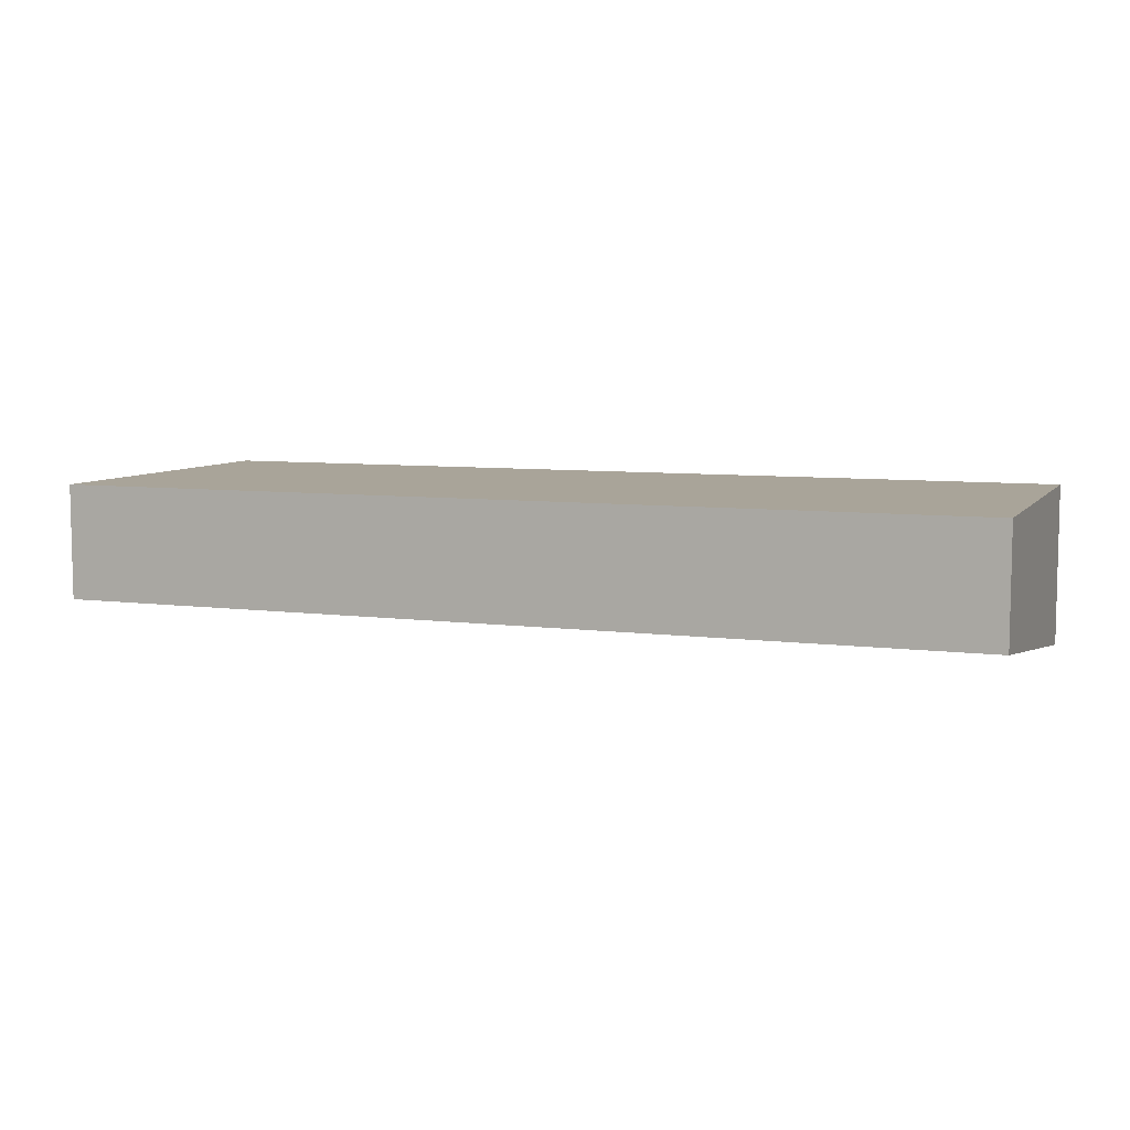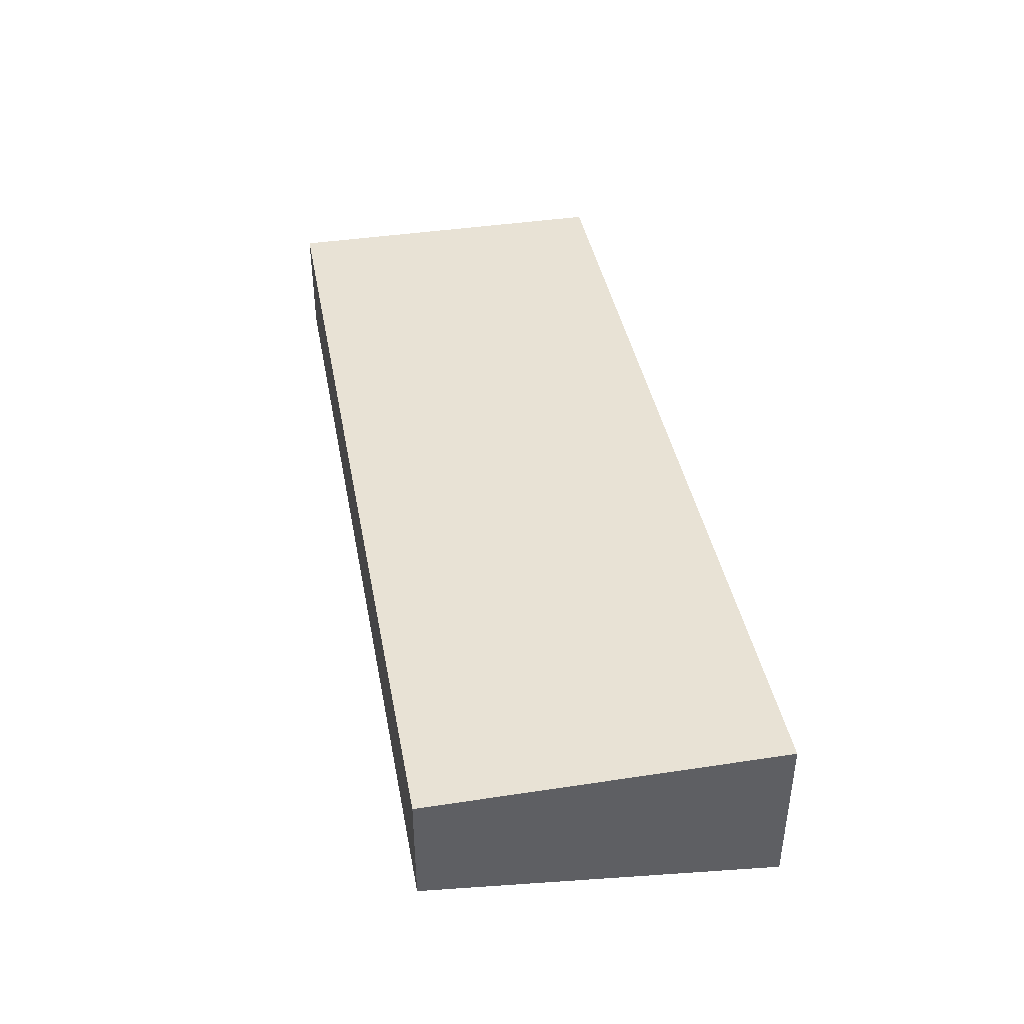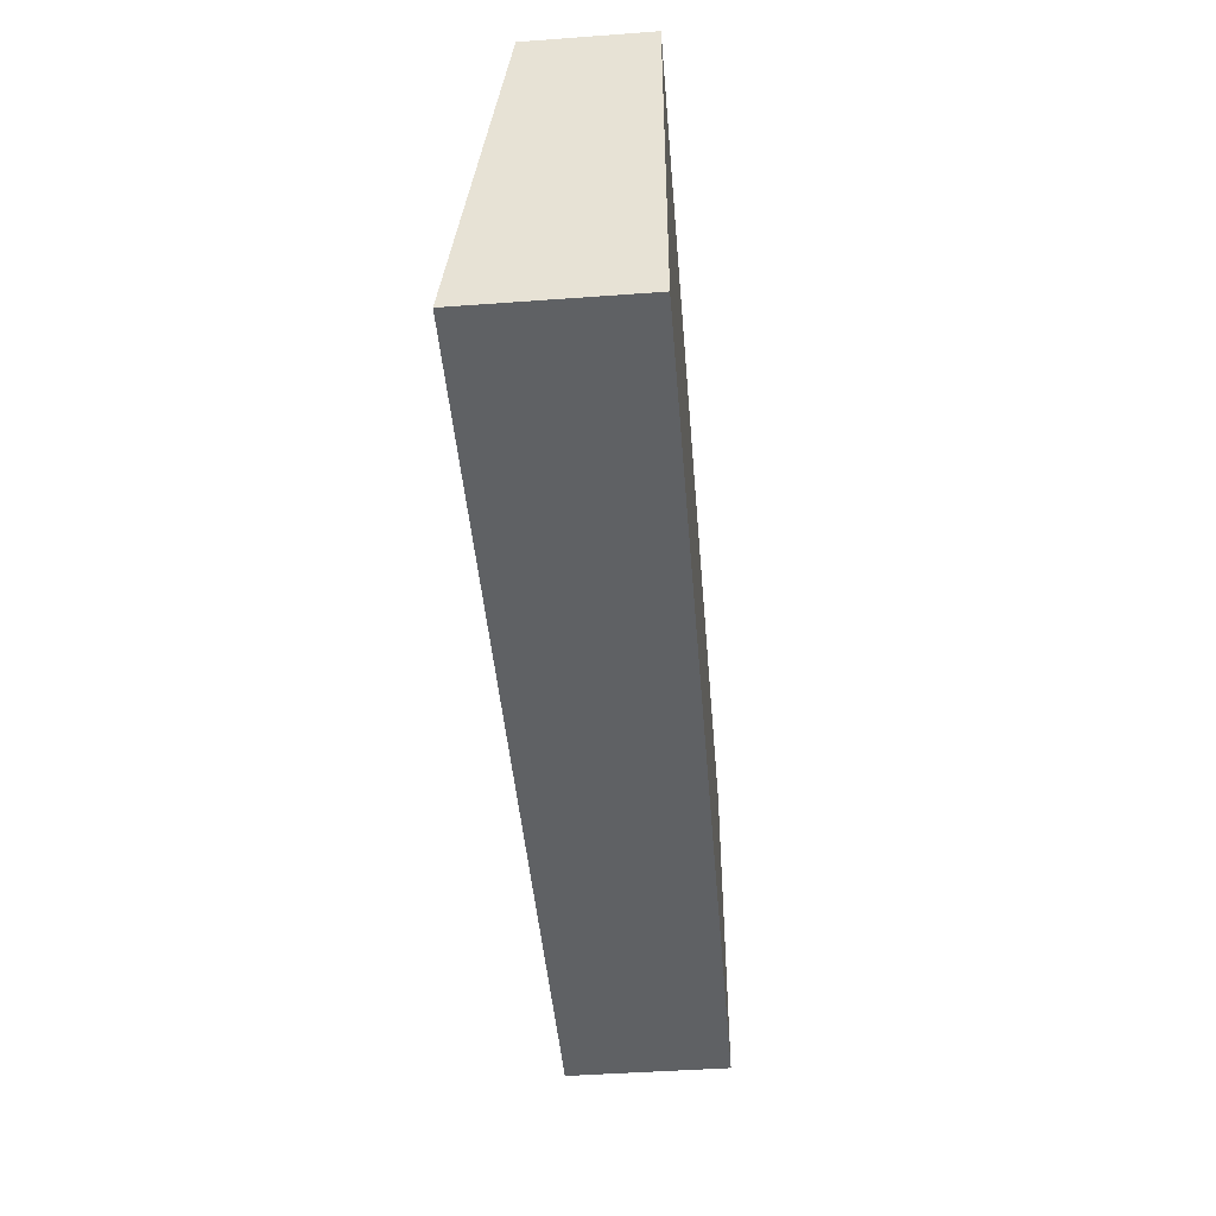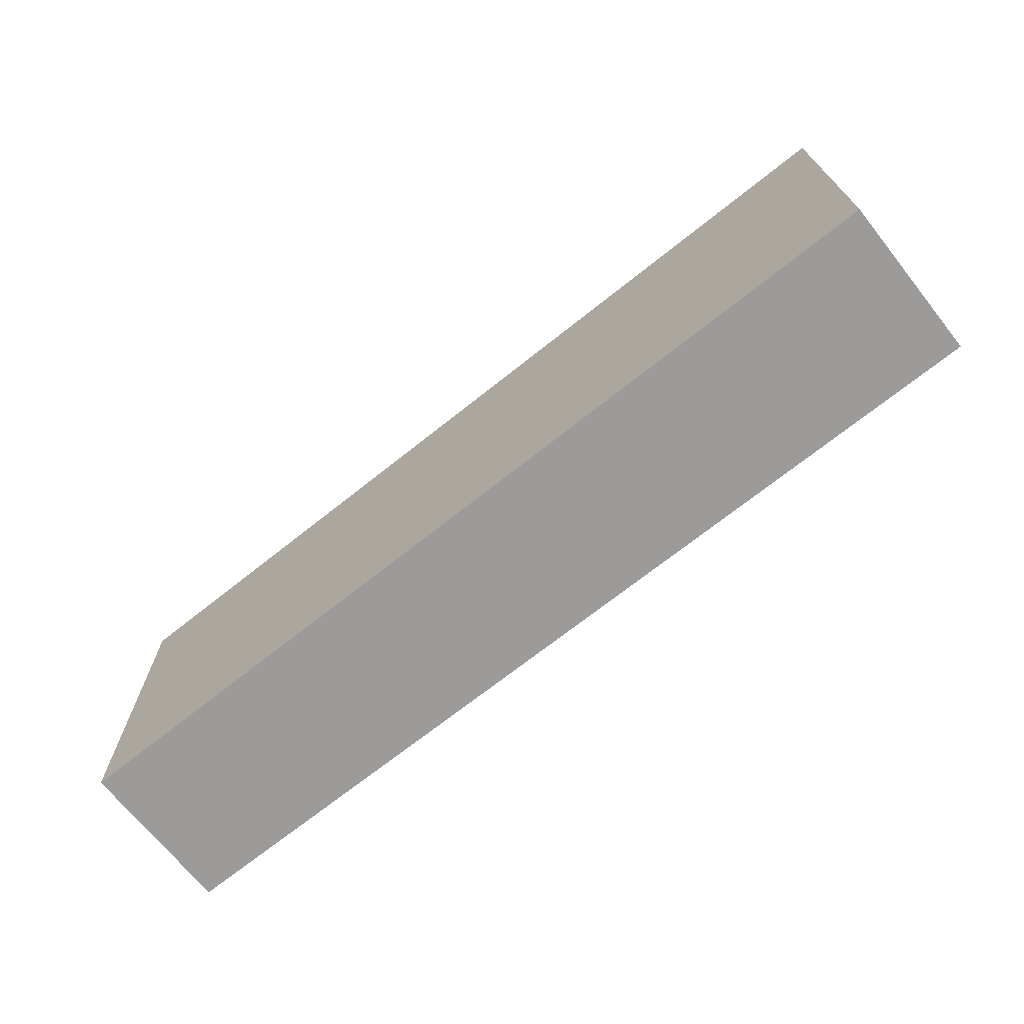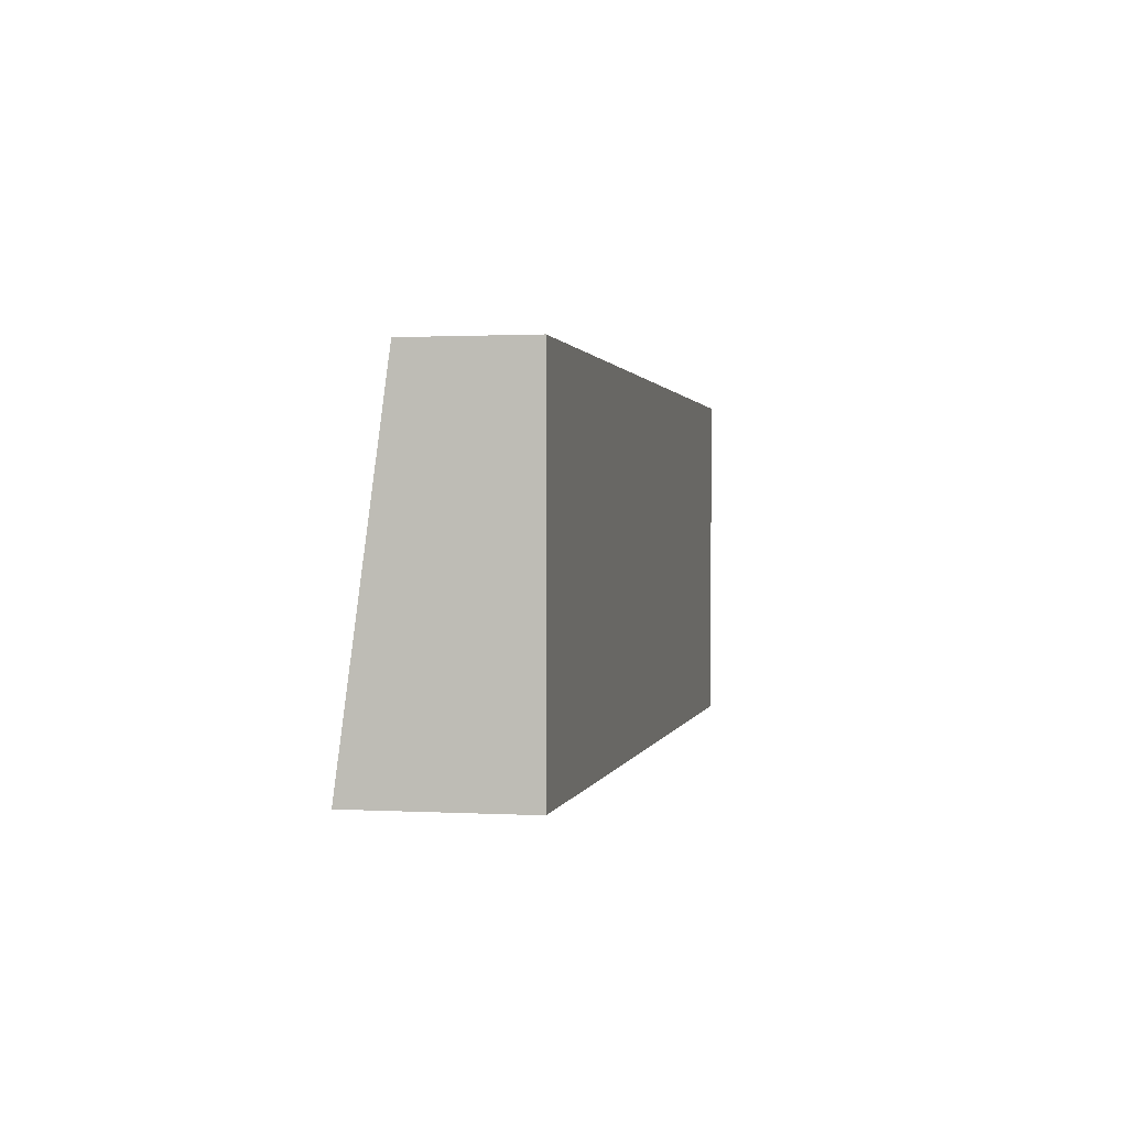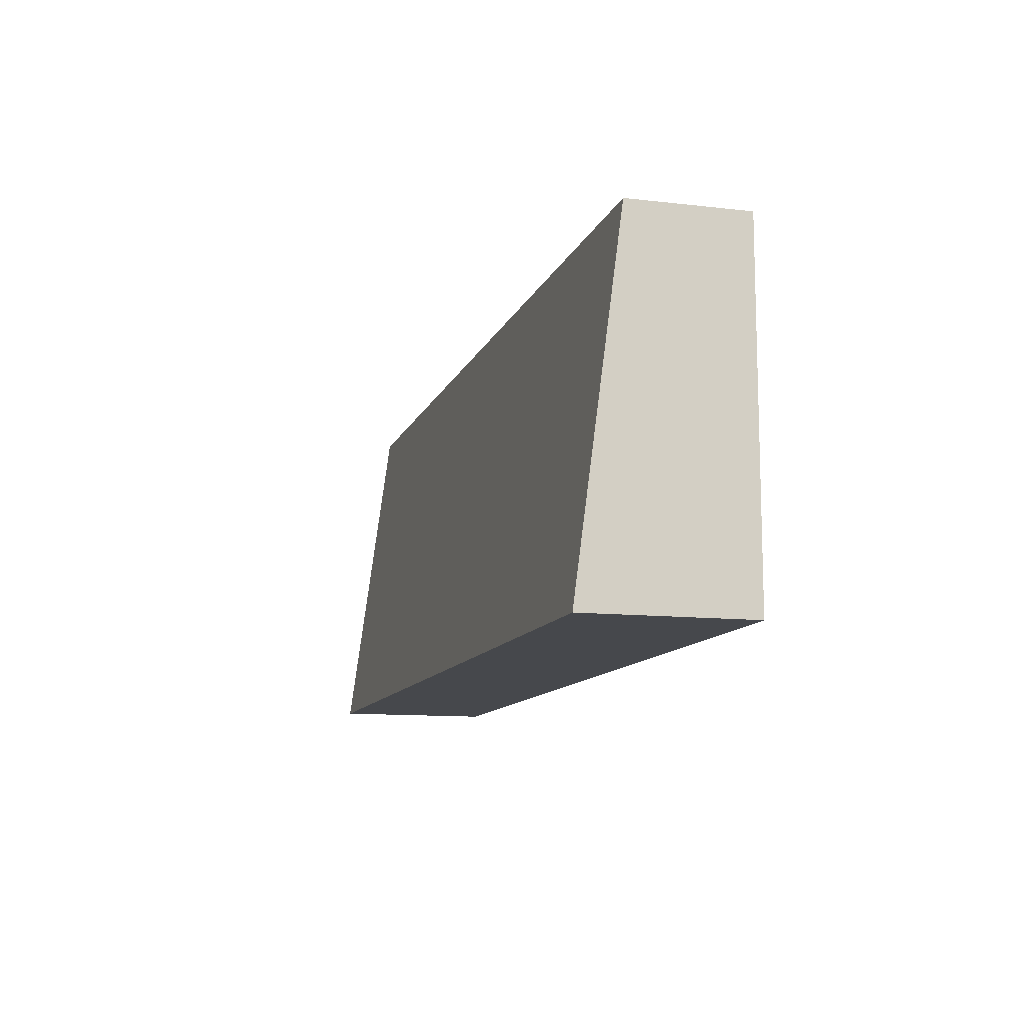
<metadata>
{"format":"obj","ext":"obj","renderer":"f3d","projection":"perspective","resolution":1024,"background":"white","views":[{"elev":7.3,"azim":20.6,"up":"+Y"},{"elev":40.9,"azim":79.5,"up":"+Y"},{"elev":-45.8,"azim":94.8,"up":"+Z"},{"elev":-69.9,"azim":-141.4,"up":"+Z"},{"elev":1.0,"azim":101.5,"up":"+Z"},{"elev":-11.3,"azim":74.3,"up":"+Z"}]}
</metadata>
<code>
o Mesh 0
v 0.05 -0.0375 0.0625
v 0.05 -0.025 0.0625
v 0.05 -0.0425 0.025
v 0.05 -0.025 0.025
v 0.05 -0.025 0.04375
v 0.05 -0.04 0.04375
v 0.05 -0.025 0.025
v 0.05 -0.025 0.0625
v -0.05 -0.025 0.025
v -0.05 -0.025 0.0625
v 0.05 -0.025 0.04375
v -0.05 -0.025 0.04375
v 0 -0.025 0.025
v -0.01667 -0.025 0.0625
v 0.01667 -0.025 0.0625
v -0.05 -0.025 0.0625
v -0.05 -0.0375 0.0625
v -0.05 -0.025 0.025
v -0.05 -0.0425 0.025
v -0.05 -0.025 0.04375
v -0.05 -0.04 0.04375
v -0.05 -0.0425 0.025
v -0.05 -0.0375 0.0625
v 0.05 -0.0425 0.025
v 0.05 -0.0375 0.0625
v 0.05 -0.04 0.04375
v -0.05 -0.04 0.04375
v 0 -0.0425 0.025
v 0.01667 -0.0375 0.0625
v -0.01667 -0.0375 0.0625
v 0.05 -0.0425 0.025
v -0.05 -0.0425 0.025
v 0.05 -0.025 0.025
v -0.05 -0.025 0.025
v 0 -0.025 0.025
v 0 -0.0425 0.025
v 0.05 -0.0375 0.0625
v -0.05 -0.0375 0.0625
v 0.05 -0.025 0.0625
v -0.05 -0.025 0.0625
v 0.01667 -0.025 0.0625
v -0.01667 -0.025 0.0625
v -0.01667 -0.0375 0.0625
v 0.01667 -0.0375 0.0625
f 2 1 6 5
f 3 4 5 6
f 14 15 11
f 11 15 8
f 13 11 7
f 12 13 9
f 10 14 12
f 12 14 11
f 13 12 11
f 17 16 20 21
f 18 19 21 20
f 27 26 29 30
f 27 30 23
f 28 27 22
f 26 28 24
f 25 29 26
f 28 26 27
f 36 35 33 31
f 32 34 35 36
f 44 37 39 41
f 38 43 42 40
f 43 44 41 42

</code>
